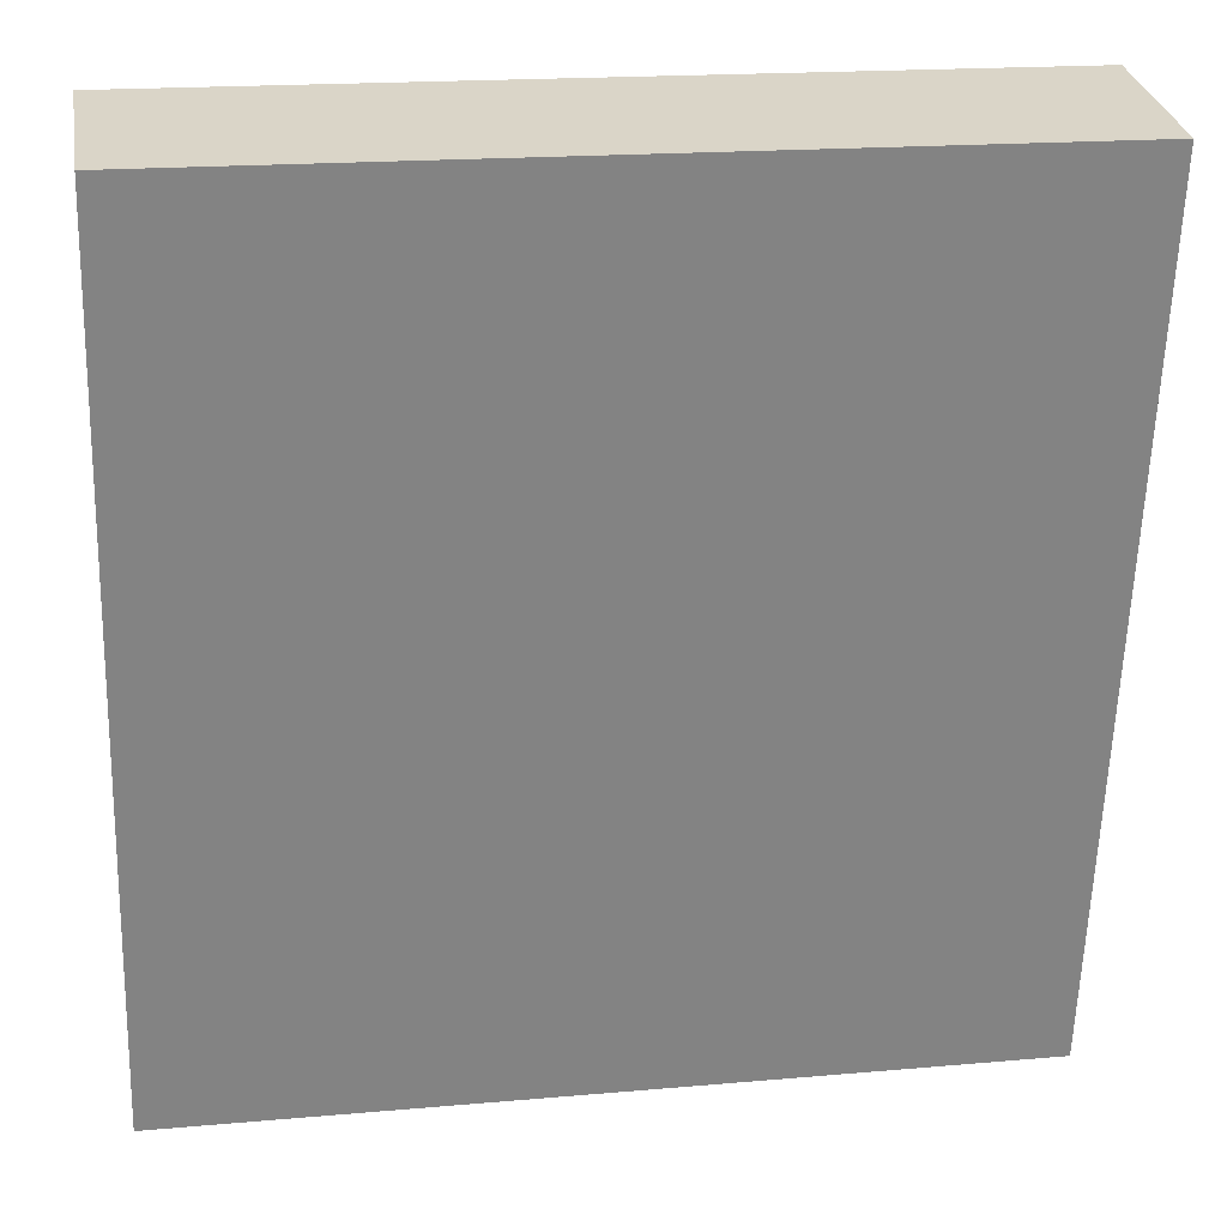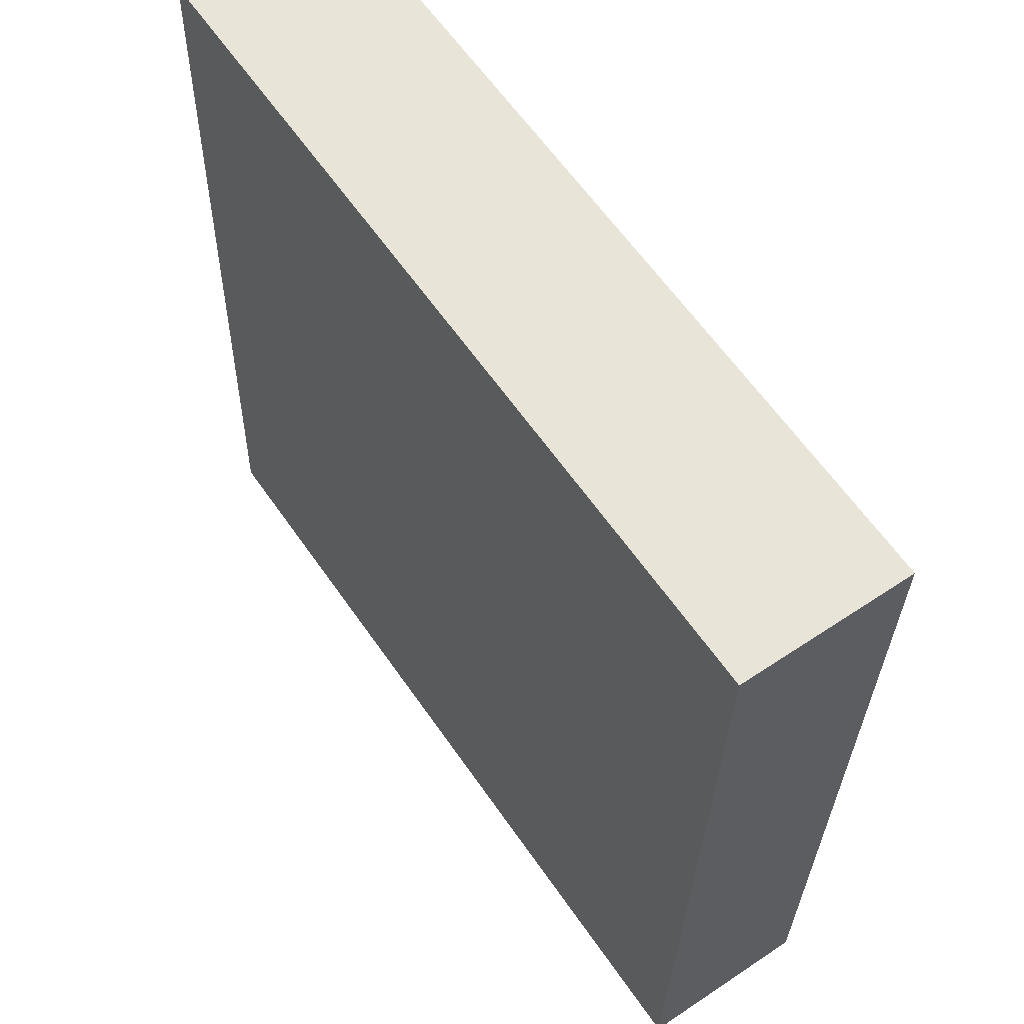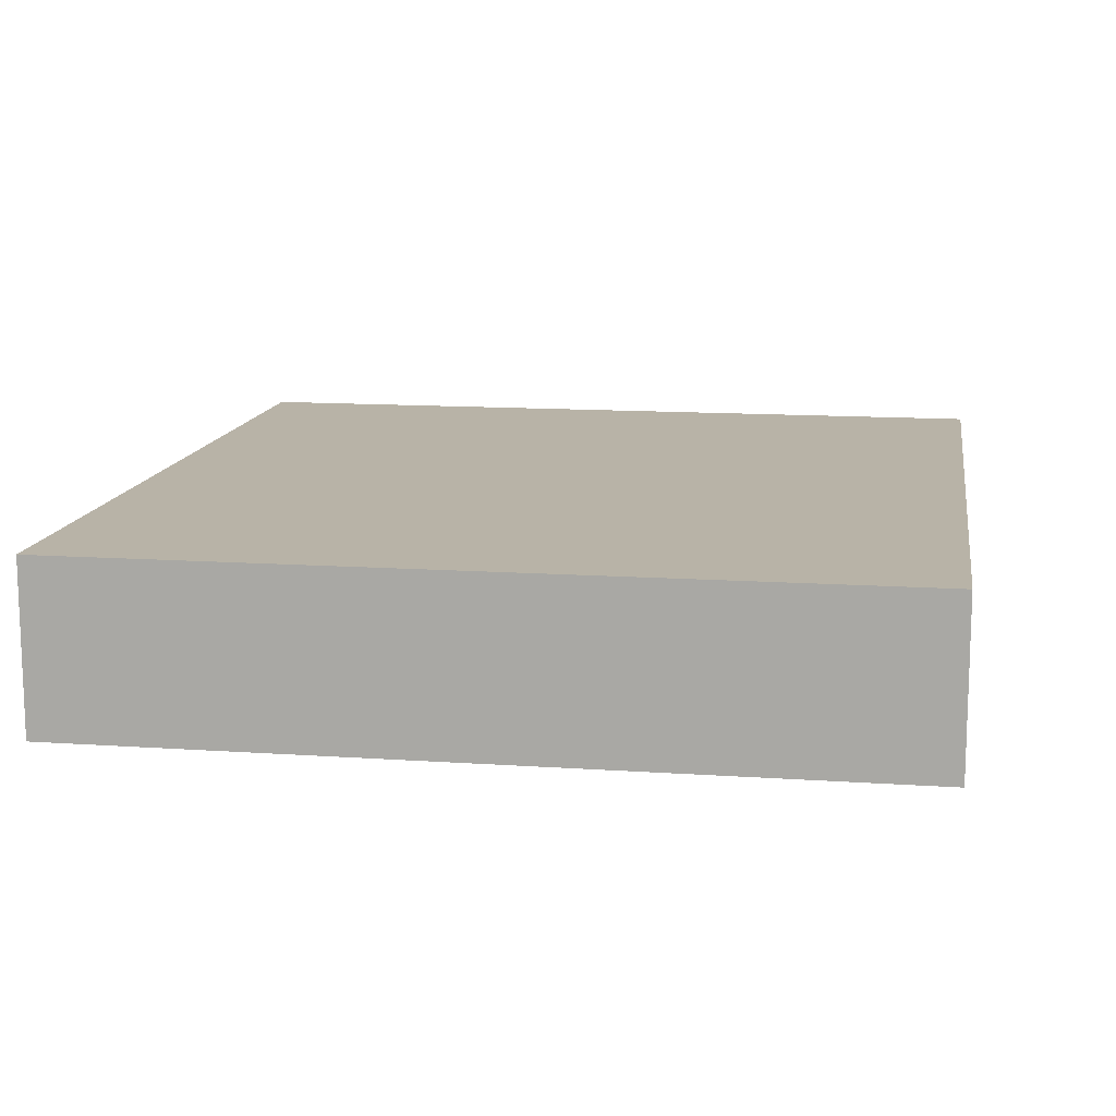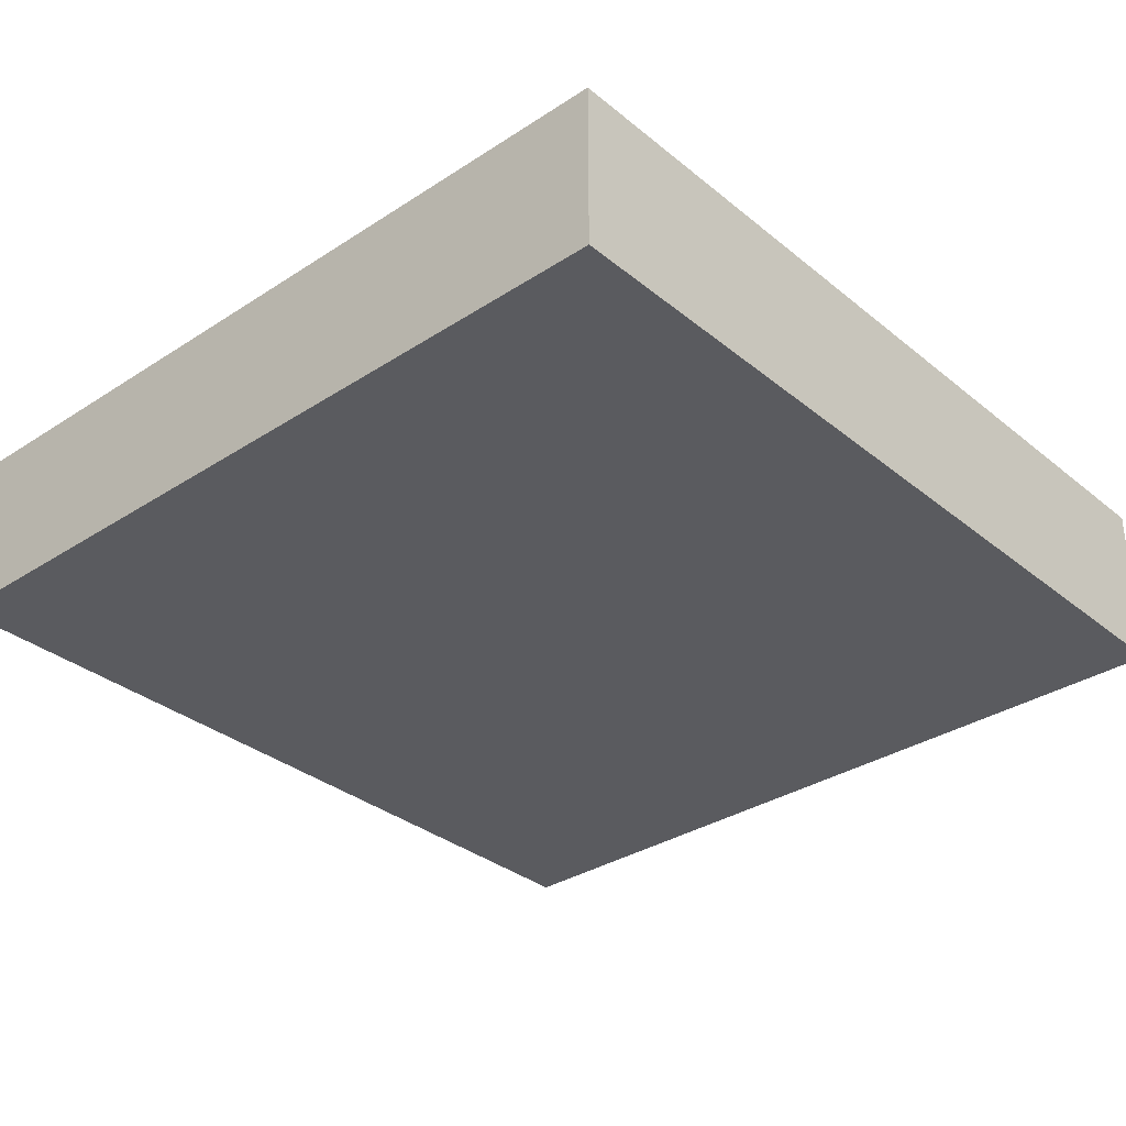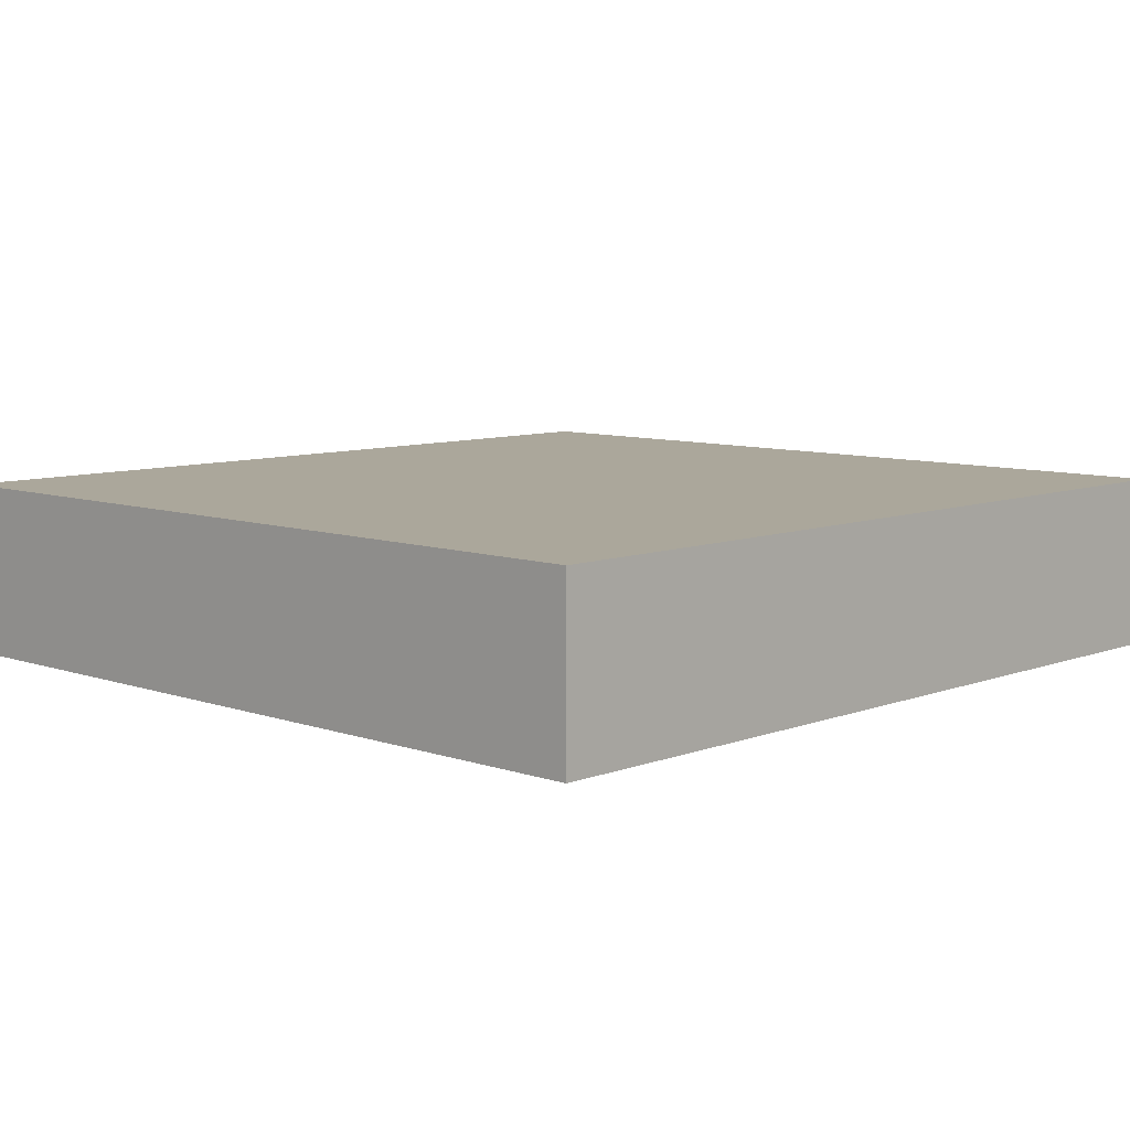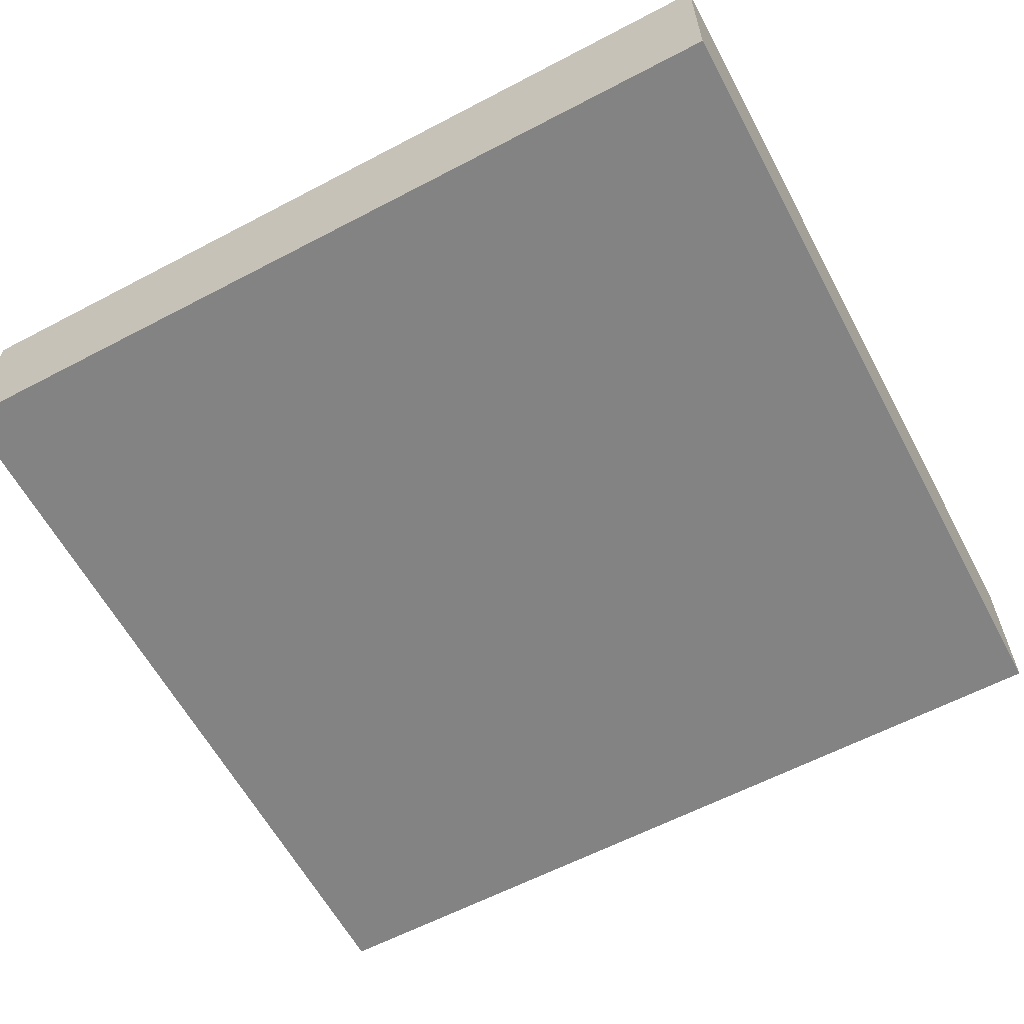
<metadata>
{"format":"obj","ext":"obj","renderer":"f3d","projection":"perspective","resolution":1024,"background":"white","views":[{"elev":29.4,"azim":-9.5,"up":"+Z"},{"elev":59.3,"azim":55.4,"up":"+Z"},{"elev":12.9,"azim":10.8,"up":"+Y"},{"elev":-33.0,"azim":-136.3,"up":"+Y"},{"elev":8.2,"azim":45.6,"up":"+Y"},{"elev":-61.1,"azim":-60.0,"up":"+Y"}]}
</metadata>
<code>
v  0.09 0.558 2.8
v  2.69 0.558 -0.086
v  0 0.558 3.417e-17
v  2.78 0.558 2.714
v  2.69 5.266e-18 -0.086
v  0 0 0
v  0.09 -1.715e-16 2.8
v  2.78 -1.662e-16 2.714
g defaultobject
f 1 2 3
f 2 1 4
f 5 3 2
f 3 5 6
f 6 1 3
f 1 6 7
f 7 4 1
f 4 7 8
f 8 2 4
f 2 8 5
f 5 7 6
f 7 5 8

</code>
